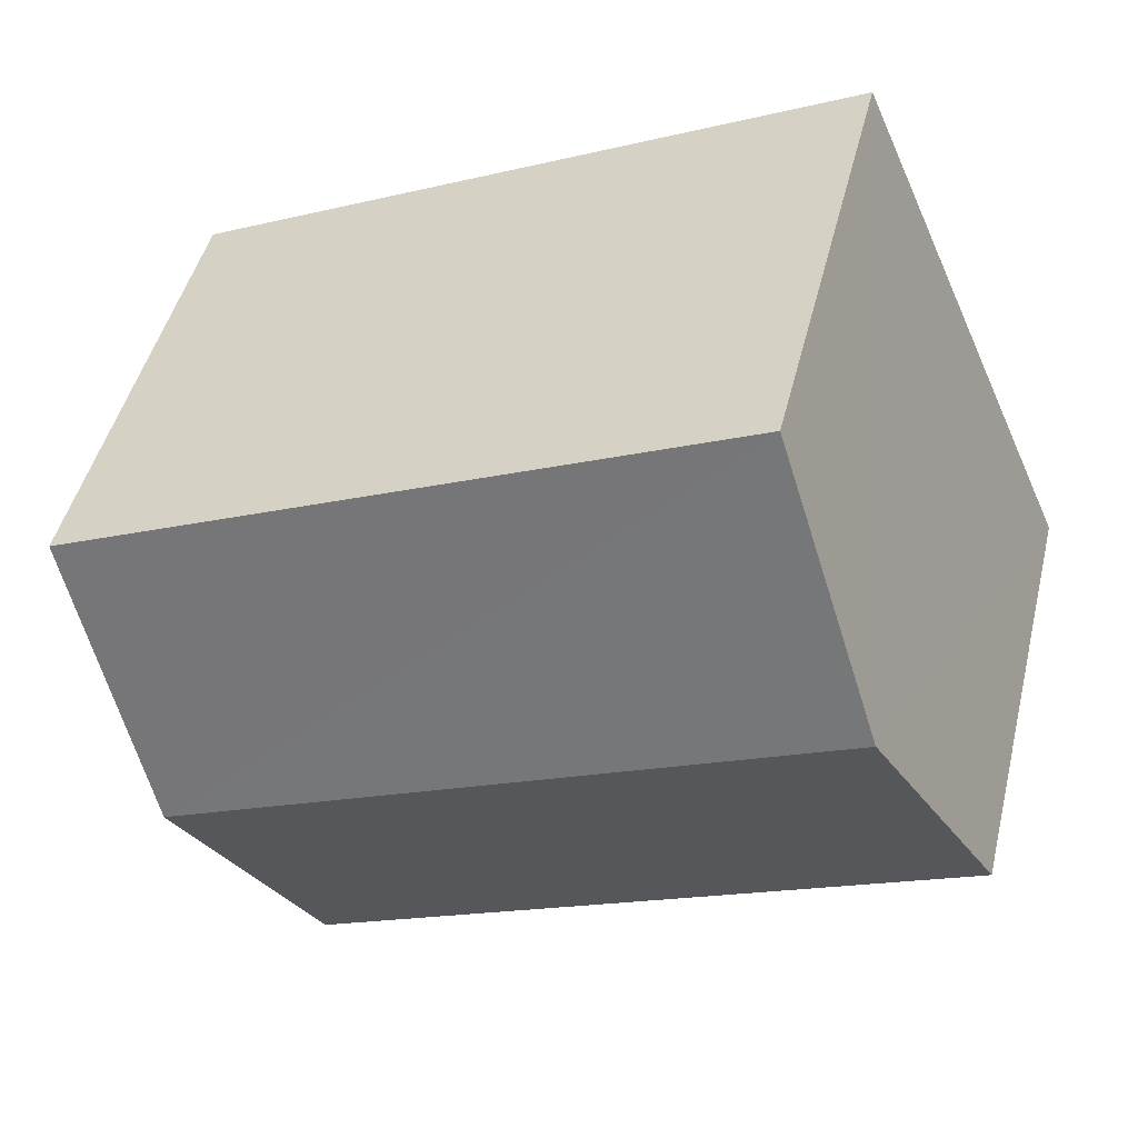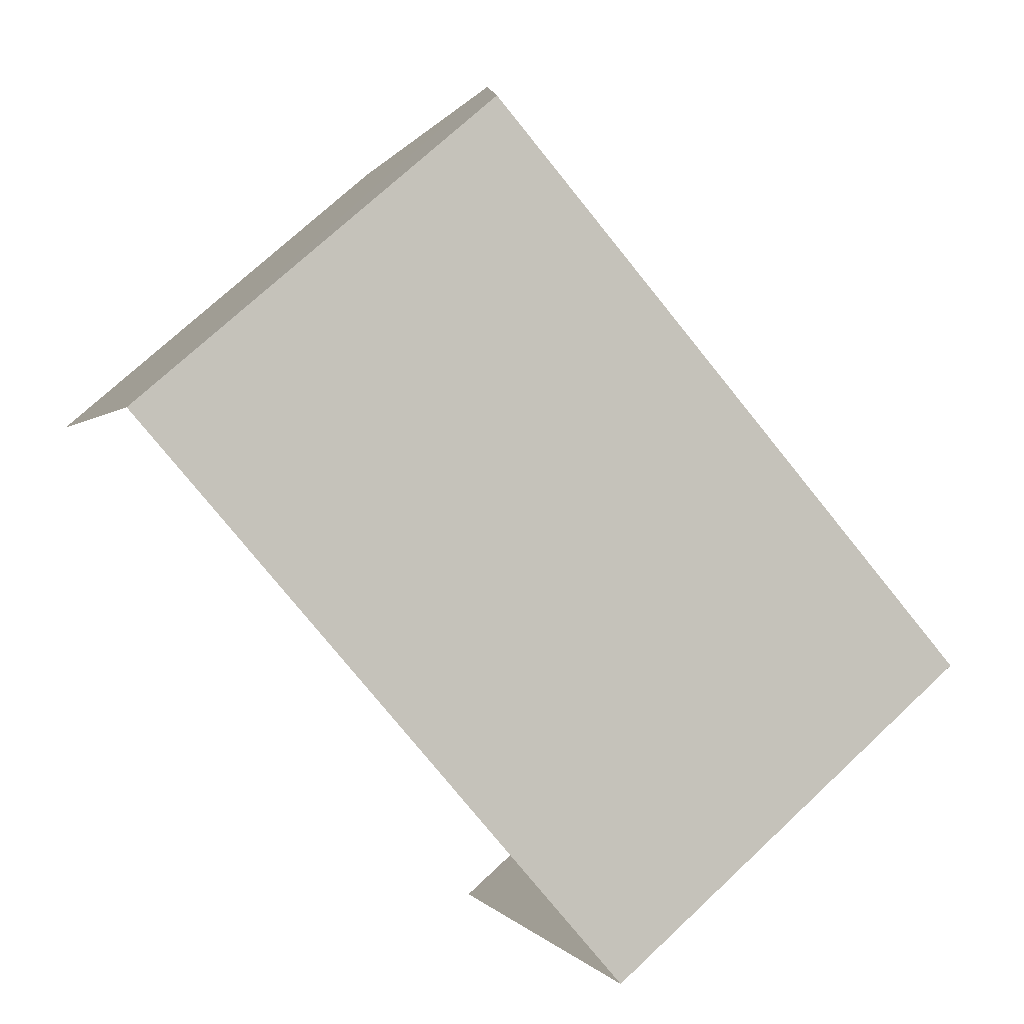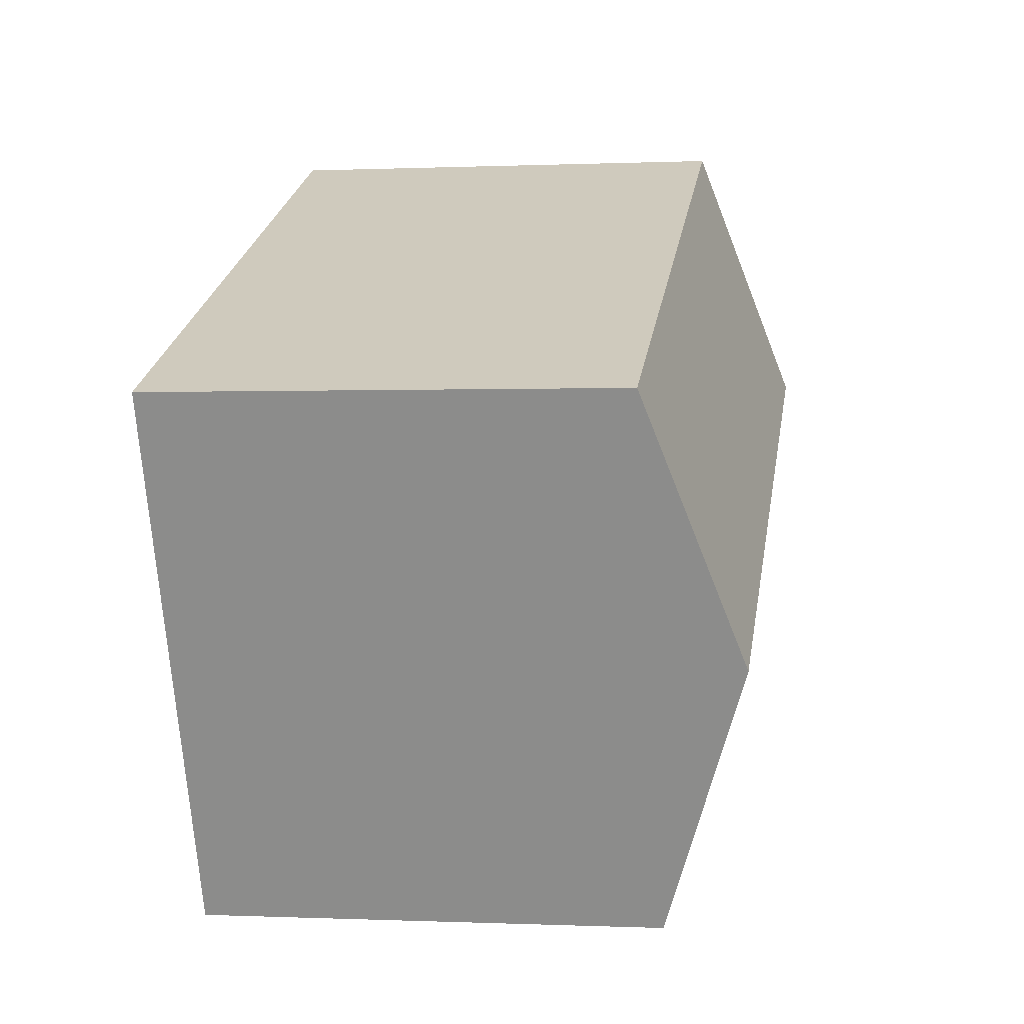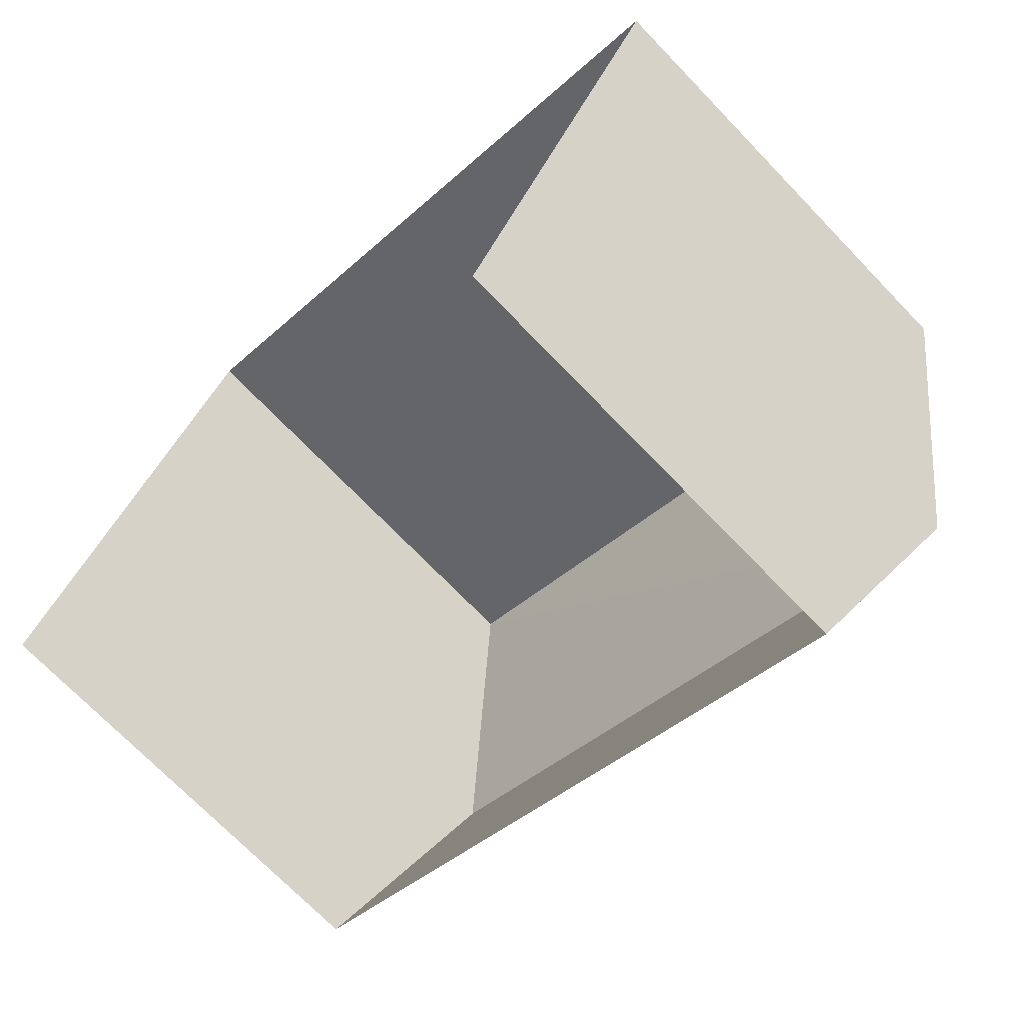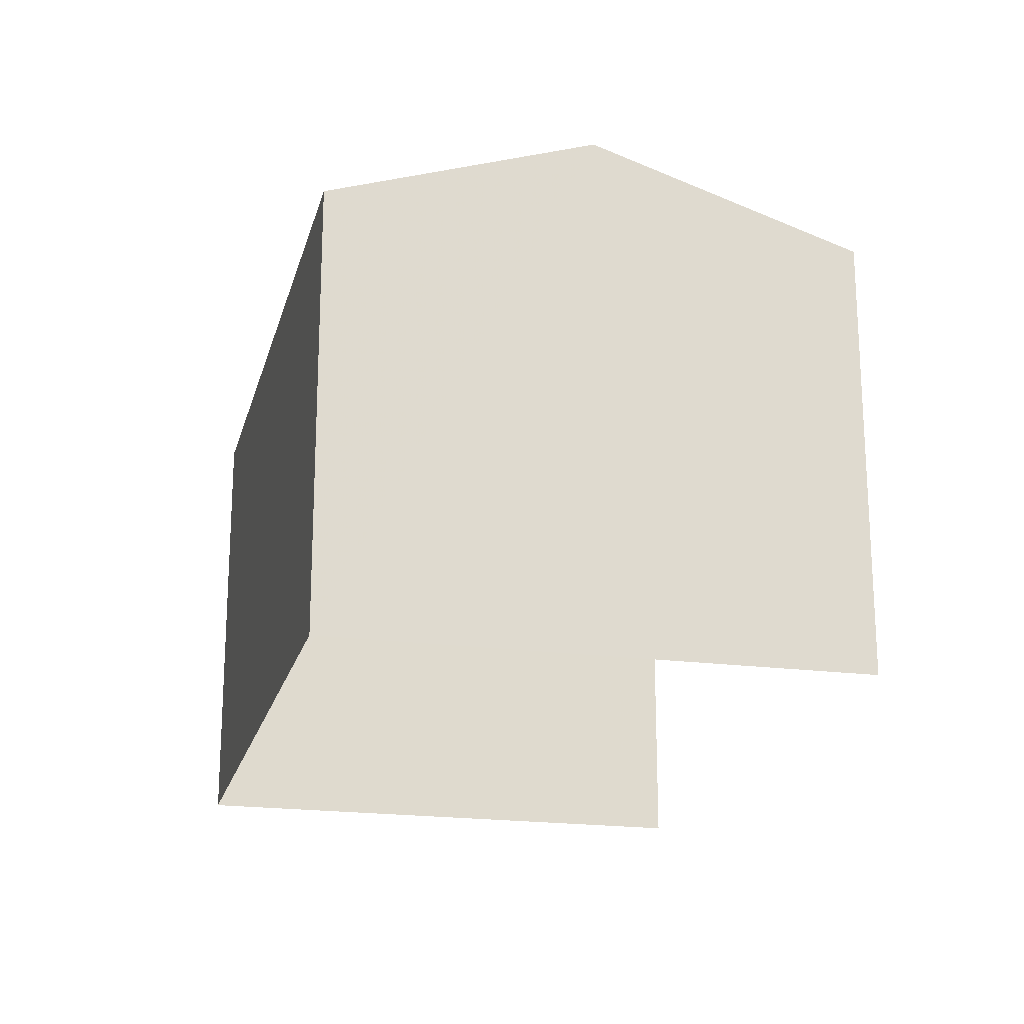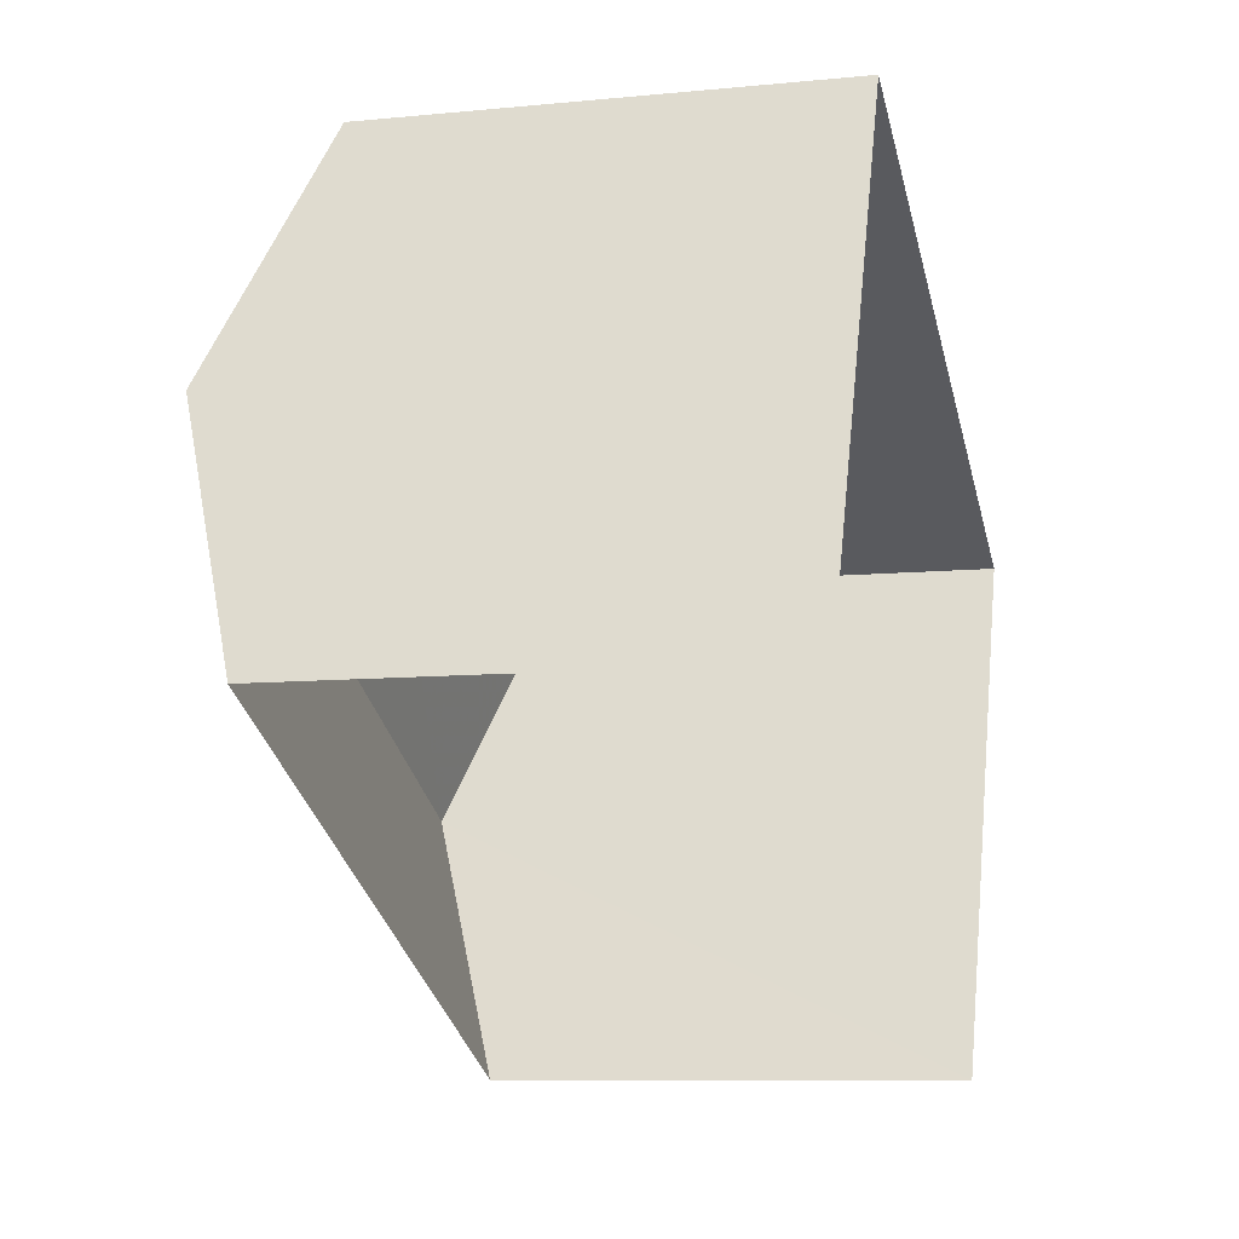
<metadata>
{"format":"obj","ext":"obj","renderer":"f3d","projection":"perspective","resolution":1024,"background":"white","views":[{"elev":46.5,"azim":13.7,"up":"+Y"},{"elev":72.0,"azim":-133.3,"up":"+Y"},{"elev":-0.0,"azim":-80.5,"up":"+Y"},{"elev":-71.6,"azim":-136.1,"up":"+Y"},{"elev":-20.2,"azim":-79.7,"up":"+Z"},{"elev":-8.9,"azim":104.9,"up":"+Y"}]}
</metadata>
<code>
v -2.249e+05 -1.283e+05 12.92
v -2.249e+05 -1.283e+05 12.92
v -2.249e+05 -1.283e+05 12.92
v -2.249e+05 -1.283e+05 12.92
v -2.249e+05 -1.283e+05 23.82
v -2.249e+05 -1.283e+05 22.04
v -2.249e+05 -1.283e+05 23.82
v -2.249e+05 -1.283e+05 22.04
v -2.249e+05 -1.283e+05 22.04
v -2.249e+05 -1.283e+05 22.04
f 1 2 3
f 4 1 3
f 8 1 4
f 6 8 4
f 5 6 7
f 5 8 6
f 9 10 5
f 7 9 5
f 10 2 5
f 2 1 5
f 1 8 5
f 9 3 2
f 10 9 2
f 6 4 7
f 4 3 7
f 3 9 7

</code>
